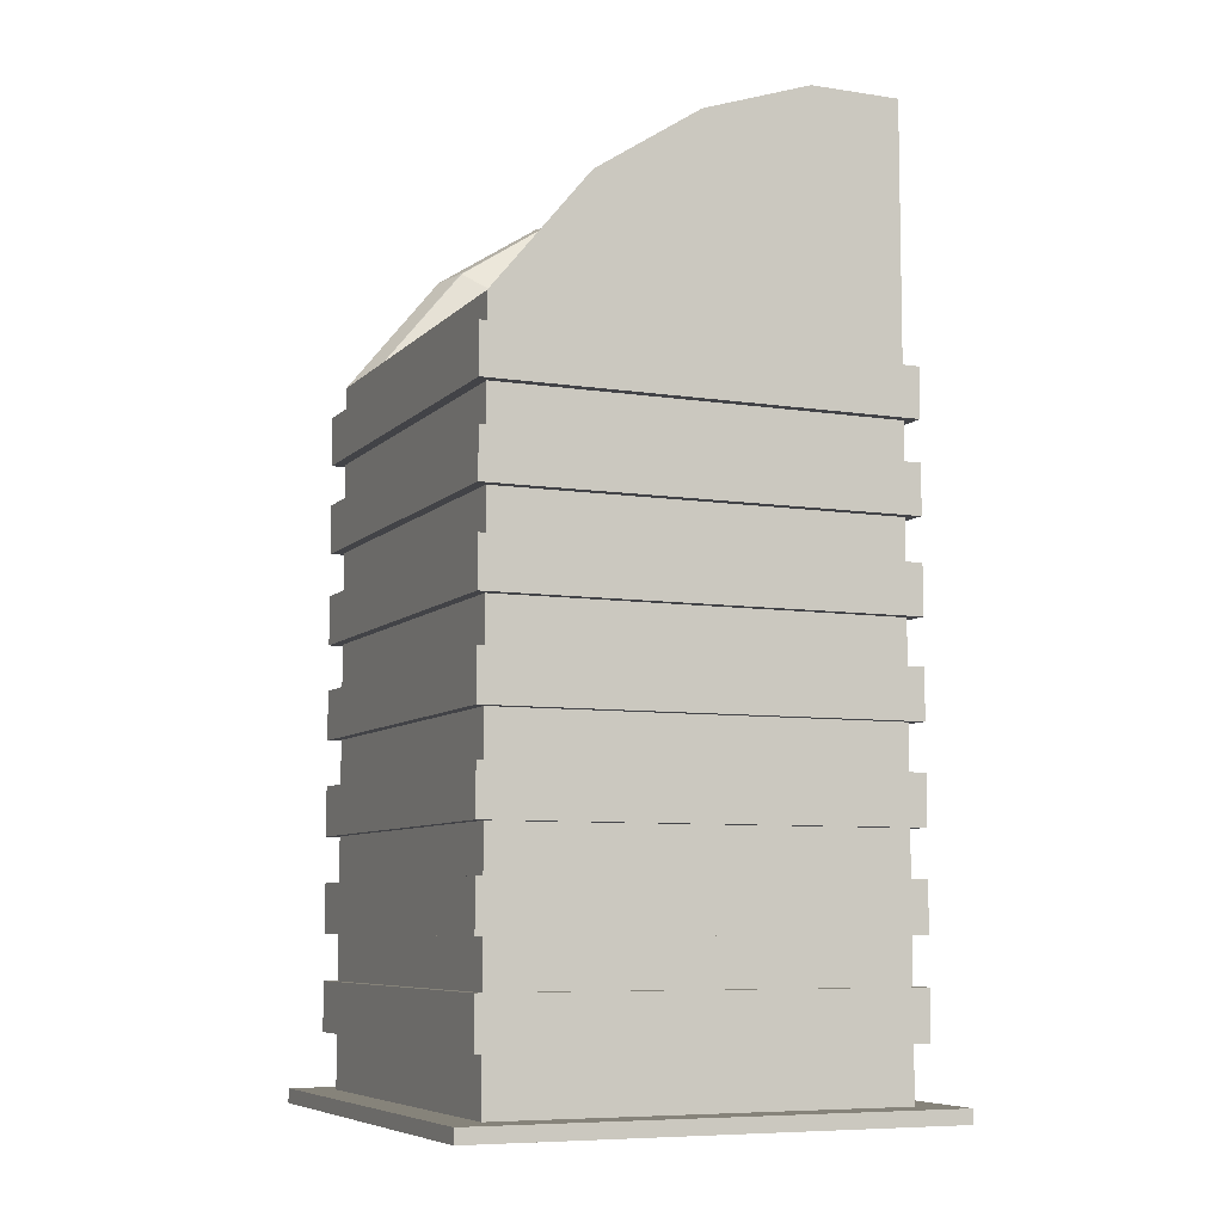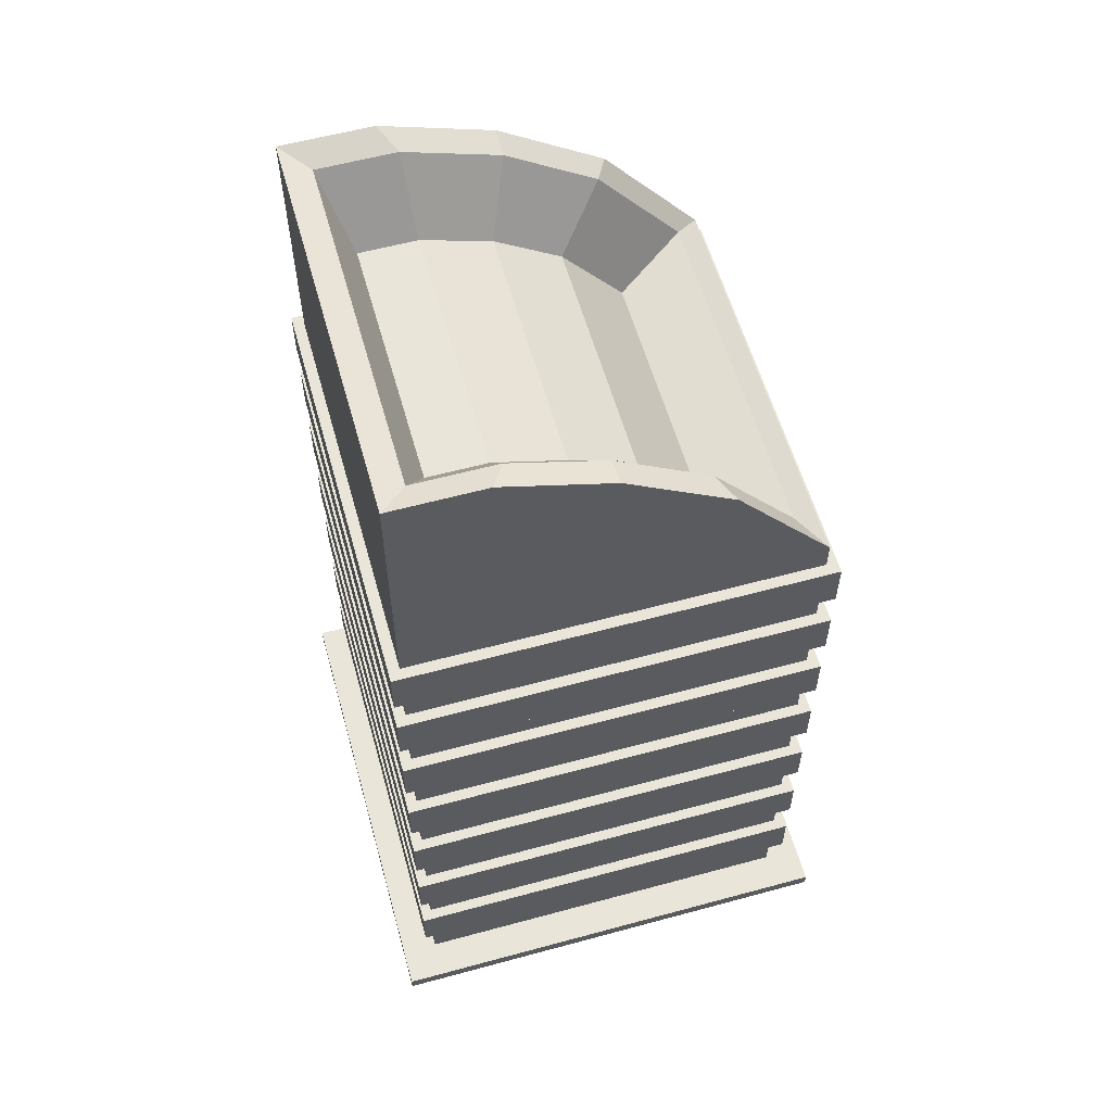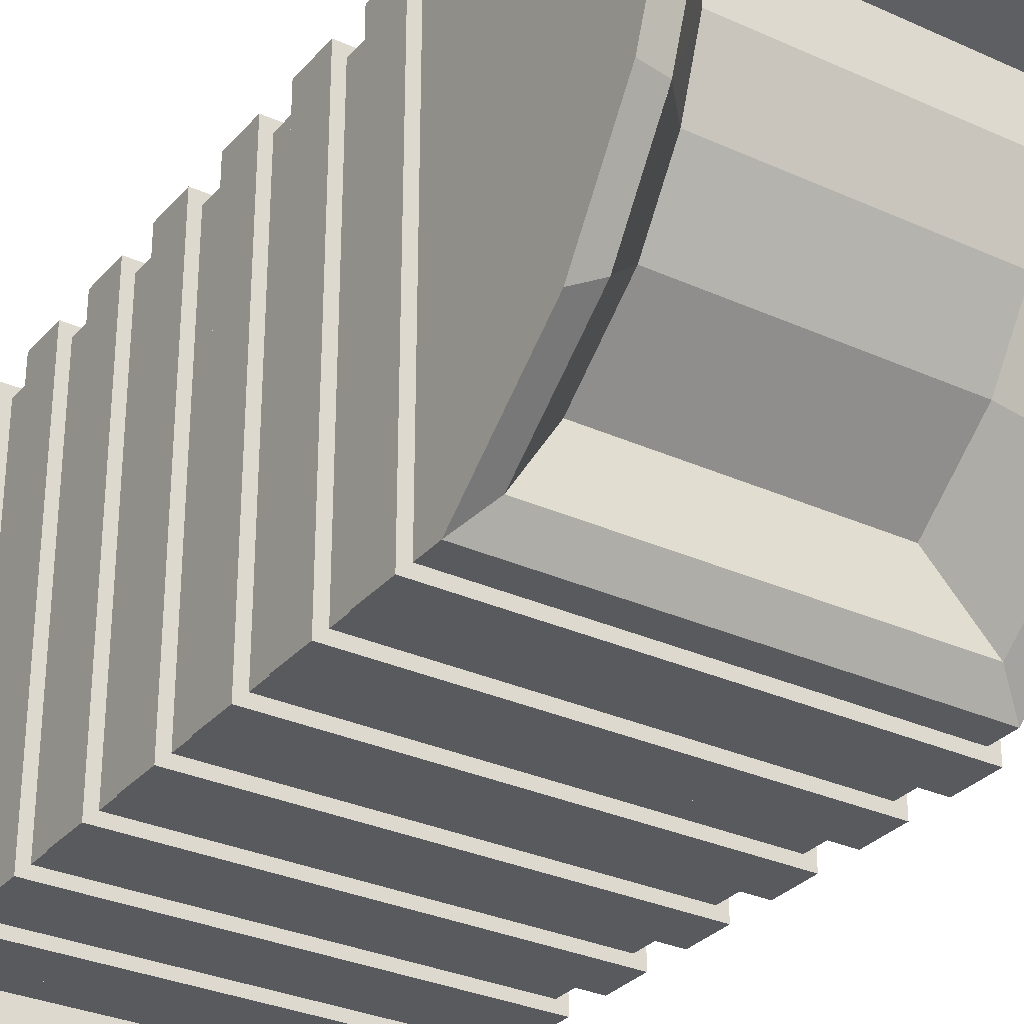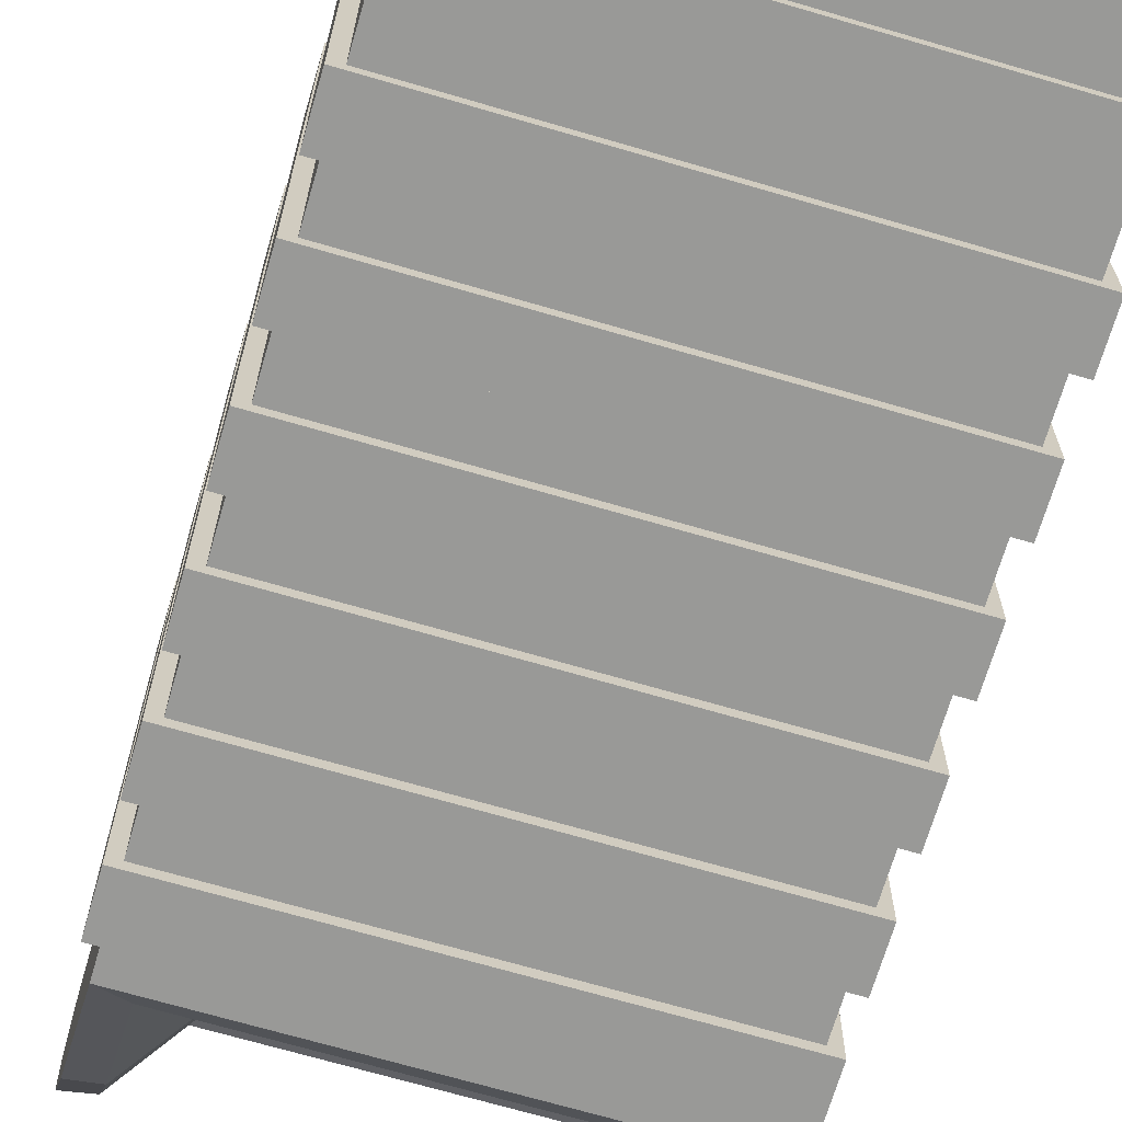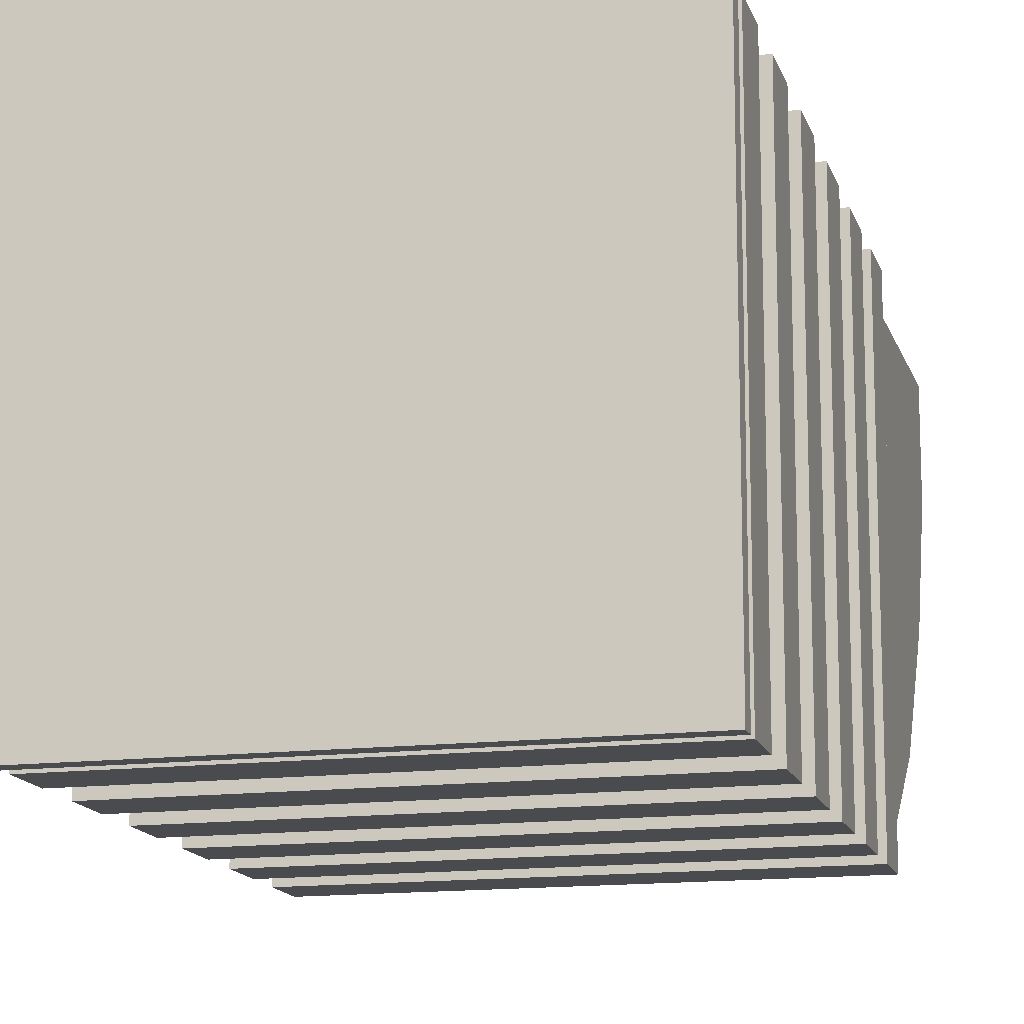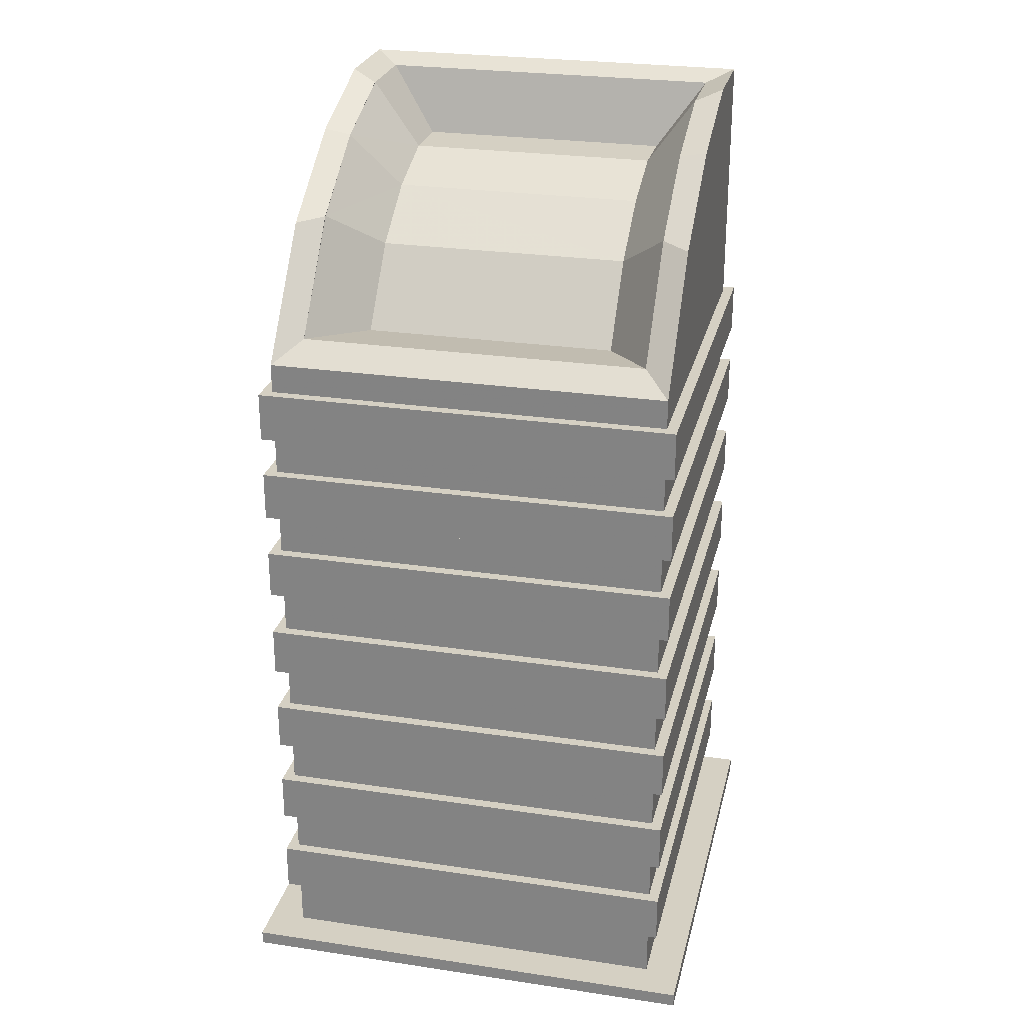
<metadata>
{"format":"obj","ext":"obj","renderer":"f3d","projection":"perspective","resolution":1024,"background":"white","views":[{"elev":-7.5,"azim":-113.4,"up":"+Y"},{"elev":58.2,"azim":74.3,"up":"+Y"},{"elev":-30.7,"azim":146.8,"up":"+Z"},{"elev":-68.8,"azim":-16.4,"up":"+Z"},{"elev":-14.3,"azim":14.7,"up":"+Z"},{"elev":26.4,"azim":-166.8,"up":"+Y"}]}
</metadata>
<code>
o Cube.007
v -1.79 -0.009269 1.79
v -1.79 -0.009269 -1.79
v 1.79 -0.009269 -1.79
v 1.79 -0.009269 1.79
v -1.79 0.09632 1.79
v -1.79 0.09632 -1.79
v 1.79 0.09632 -1.79
v 1.79 0.09632 1.79
v -1.596 4.688 1.596
v -1.596 4.688 -1.596
v 1.596 4.688 -1.596
v 1.596 4.688 1.596
v -1.596 5.055 1.596
v -1.596 5.055 -1.596
v 1.596 5.055 -1.596
v 1.596 5.055 1.596
v 1.514 -0 -1.514
v 1.514 -0 1.514
v -1.514 -0 1.514
v -1.514 -0 -1.514
v 1.514 5.275 -1.514
v 1.514 6.966 1.514
v -1.514 6.966 1.514
v -1.514 5.275 -1.514
v 1.514 6.164 -0.7949
v 1.514 6.684 0.007015
v 1.514 6.966 0.8147
v -1.514 6.966 0.831
v -1.514 6.684 0.003666
v -1.514 6.164 -0.7849
v -1.596 0.5044 1.596
v -1.596 0.5044 -1.596
v 1.596 0.5044 -1.596
v 1.596 0.5044 1.596
v -1.596 0.8716 1.596
v -1.596 0.8716 -1.596
v 1.596 0.8716 -1.596
v 1.596 0.8716 1.596
v -1.596 1.212 1.596
v -1.596 1.212 -1.596
v 1.596 1.212 -1.596
v 1.596 1.212 1.596
v -1.596 1.579 1.596
v -1.596 1.579 -1.596
v 1.596 1.579 -1.596
v 1.596 1.579 1.596
v -1.596 1.919 1.596
v -1.596 1.919 -1.596
v 1.596 1.919 -1.596
v 1.596 1.919 1.596
v -1.596 2.286 1.596
v -1.596 2.286 -1.596
v 1.596 2.286 -1.596
v 1.596 2.286 1.596
v -1.596 2.626 1.596
v -1.596 2.626 -1.596
v 1.596 2.626 -1.596
v 1.596 2.626 1.596
v -1.596 2.993 1.596
v -1.596 2.993 -1.596
v 1.596 2.993 -1.596
v 1.596 2.993 1.596
v -1.596 3.334 1.596
v -1.596 3.334 -1.596
v 1.596 3.334 -1.596
v 1.596 3.334 1.596
v -1.596 3.701 1.596
v -1.596 3.701 -1.596
v 1.596 3.701 -1.596
v 1.596 3.701 1.596
v -1.596 4.019 1.596
v -1.596 4.019 -1.596
v 1.596 4.019 -1.596
v 1.596 4.019 1.596
v -1.596 4.387 1.596
v -1.596 4.387 -1.596
v 1.596 4.387 -1.596
v 1.596 4.387 1.596
v 1.312 6.892 1.313
v -1.312 6.892 1.313
v -1.312 5.427 -1.311
v 1.312 6.197 -0.6876
v 1.312 6.648 0.0071
v 1.312 6.892 0.7068
v -1.312 6.892 0.7209
v -1.312 6.648 0.004199
v -1.312 6.197 -0.6789
v -0.9521 6.39 1.134
v -0.9521 5.327 -0.7702
v 0.9526 6.213 0.1865
v -0.9521 6.39 0.7047
v -0.9521 6.213 0.1844
v -0.9521 5.886 -0.3115
v 1.312 5.427 -1.311
v 1.312 6.892 0.7209
v 1.312 6.648 0.004199
v 1.312 6.197 -0.6789
v 0.9521 6.39 1.134
v 0.9521 5.327 -0.7702
v 0.9521 6.39 0.7047
v 0.9521 5.886 -0.3115
f 2 1 5 6
f 6 7 3 2
f 7 8 4 3
f 1 4 8 5
f 1 2 3 4
f 8 7 6 5
f 13 14 10 9
f 14 15 11 10
f 15 16 12 11
f 16 13 9 12
f 9 10 11 12
f 16 15 14 13
f 30 29 86 87
f 27 22 18
f 26 27 18
f 25 26 18
f 21 25 18
f 17 21 18
f 18 22 23 19
f 19 23 28
f 19 28 29
f 19 29 30
f 19 30 24
f 19 24 20
f 21 17 20 24
f 87 81 24 30
f 29 28 85 86
f 79 80 23 22
f 28 23 80 85
f 35 36 32 31
f 36 37 33 32
f 37 38 34 33
f 38 35 31 34
f 31 32 33 34
f 38 37 36 35
f 43 44 40 39
f 44 45 41 40
f 45 46 42 41
f 46 43 39 42
f 39 40 41 42
f 46 45 44 43
f 51 52 48 47
f 52 53 49 48
f 53 54 50 49
f 54 51 47 50
f 47 48 49 50
f 54 53 52 51
f 59 60 56 55
f 60 61 57 56
f 61 62 58 57
f 62 59 55 58
f 55 56 57 58
f 62 61 60 59
f 67 68 64 63
f 68 69 65 64
f 69 70 66 65
f 70 67 63 66
f 63 64 65 66
f 70 69 68 67
f 75 76 72 71
f 76 77 73 72
f 77 78 74 73
f 78 75 71 74
f 71 72 73 74
f 78 77 76 75
f 101 97 94 99
f 87 86 92 93
f 26 25 82 83
f 84 79 22 27
f 27 26 83 84
f 90 93 92
f 85 80 88 91
f 86 85 91 92
f 93 89 81 87
f 21 24 81 94
f 95 100 98 79
f 25 21 94 82
f 96 90 100 95
f 97 101 90 96
f 100 91 88 98
f 90 92 100
f 100 92 91
f 101 93 90
f 99 89 93 101
f 98 88 80 79
f 94 81 89 99

</code>
